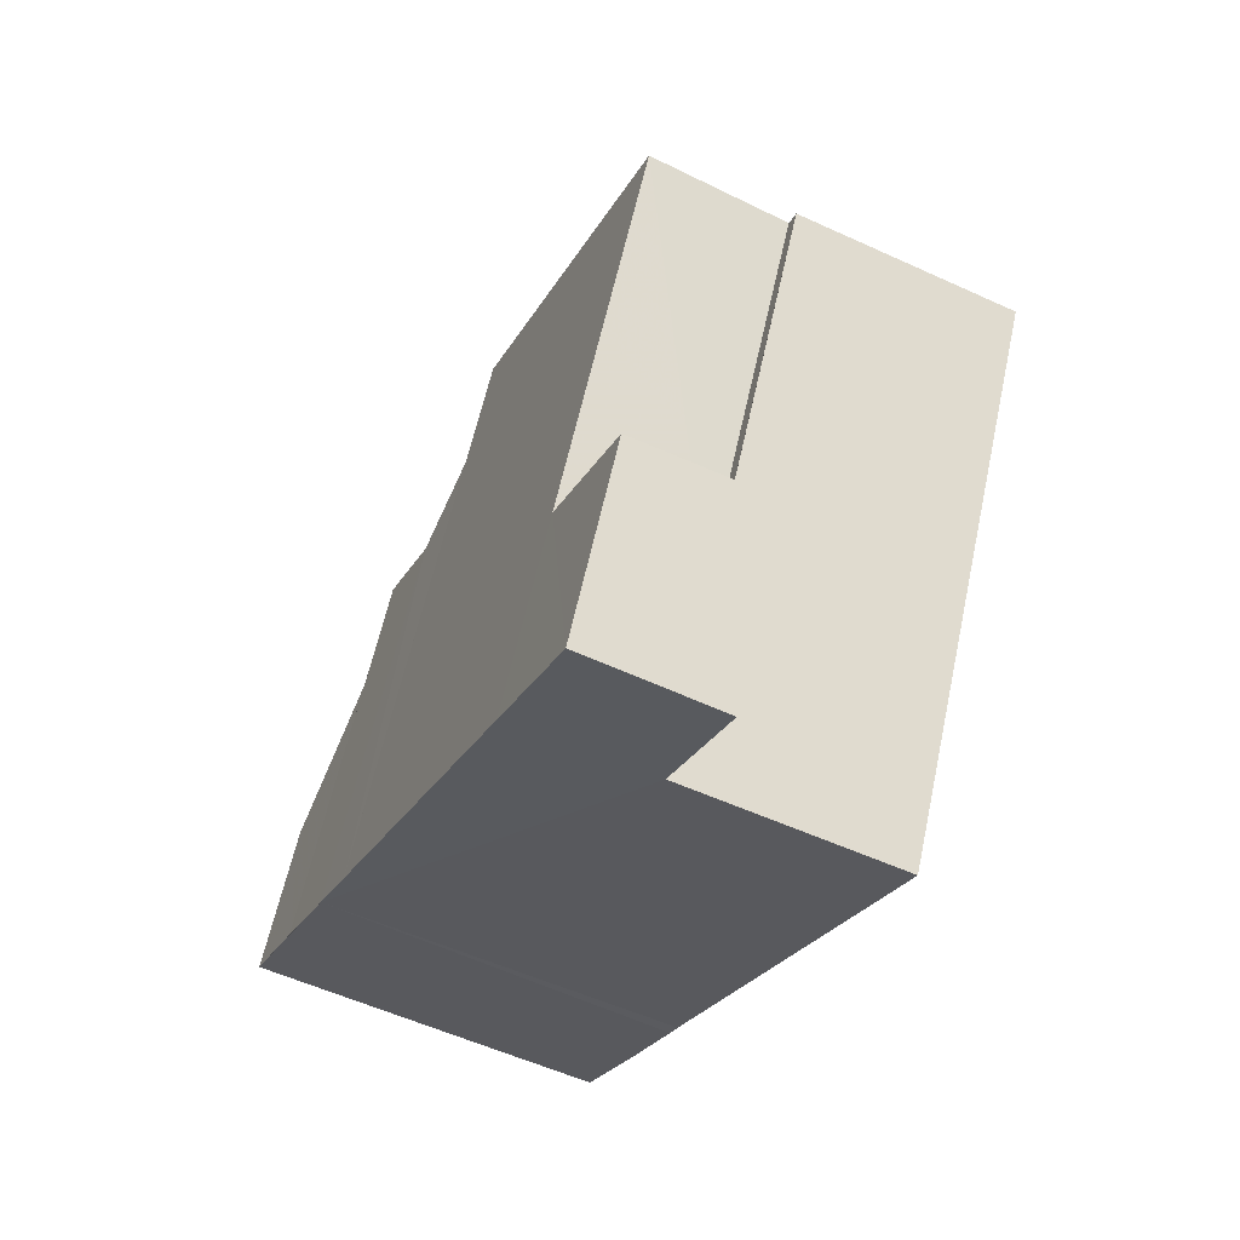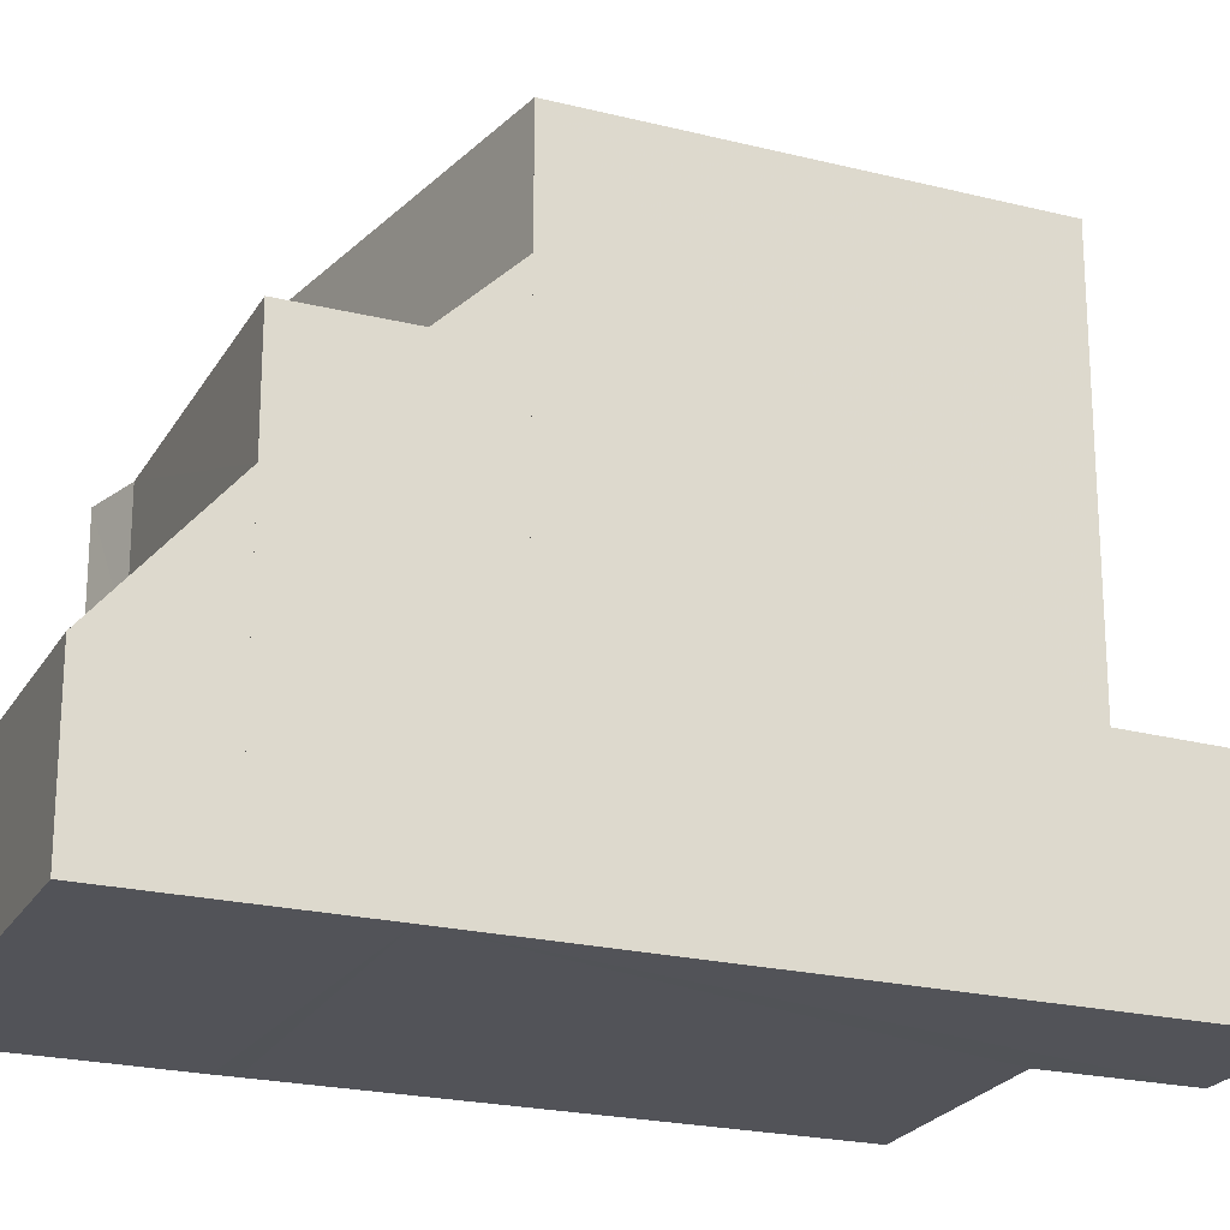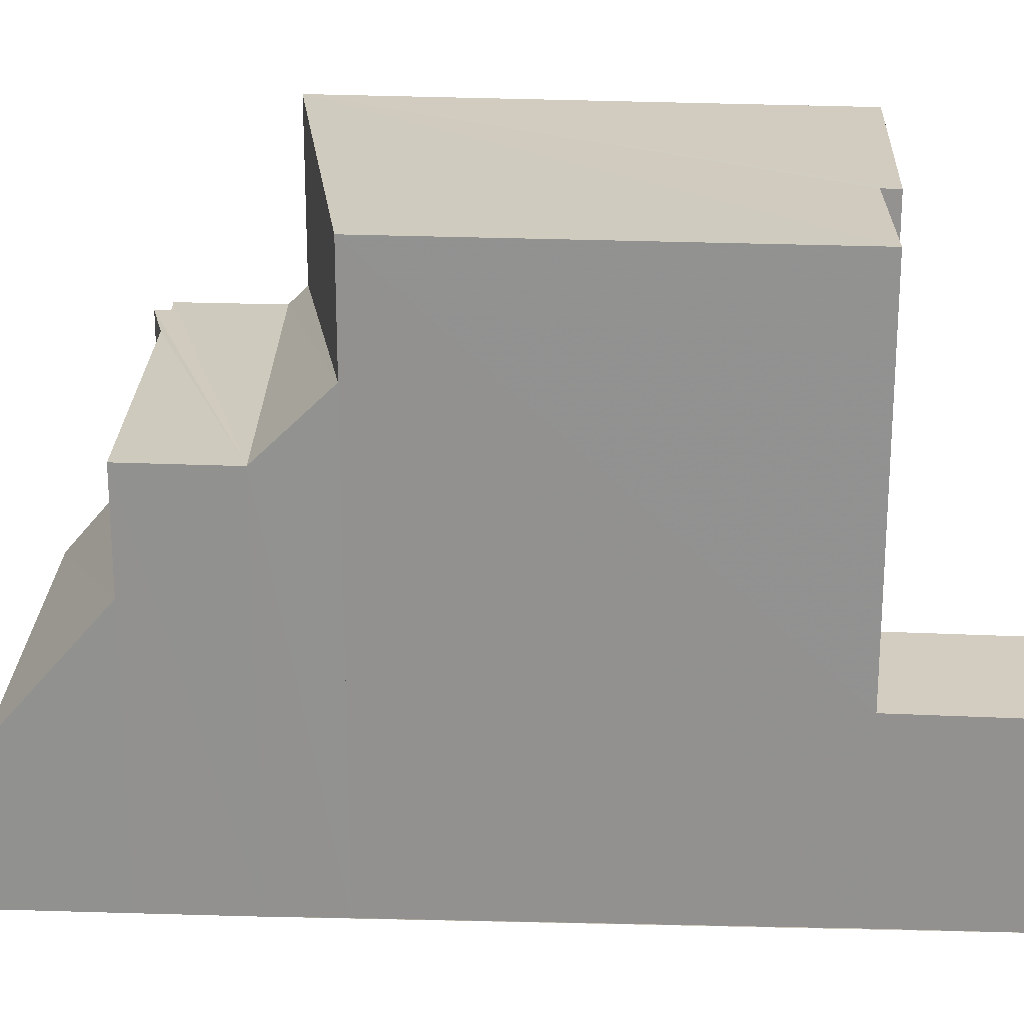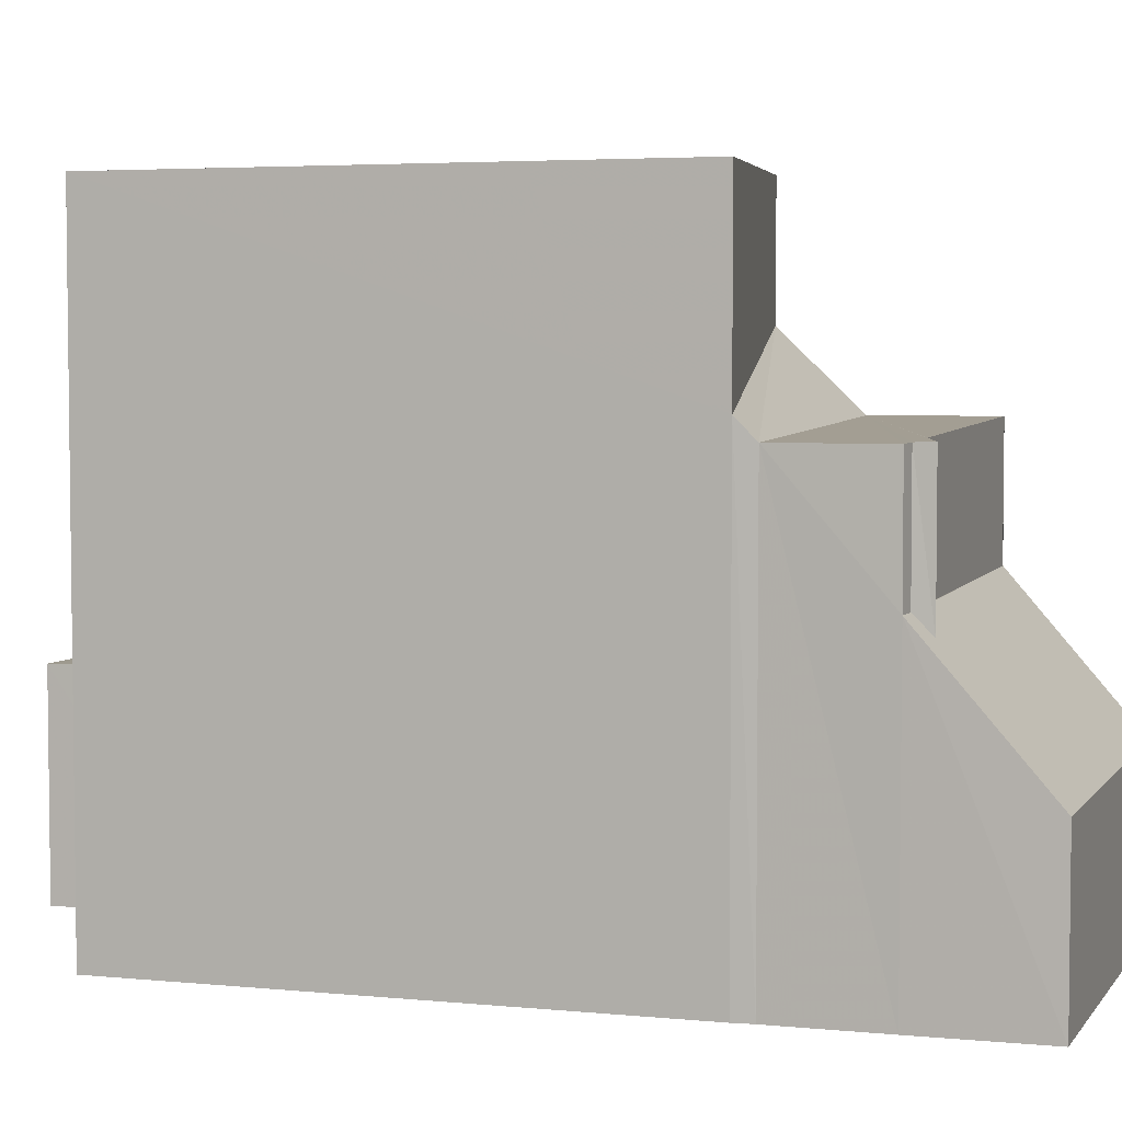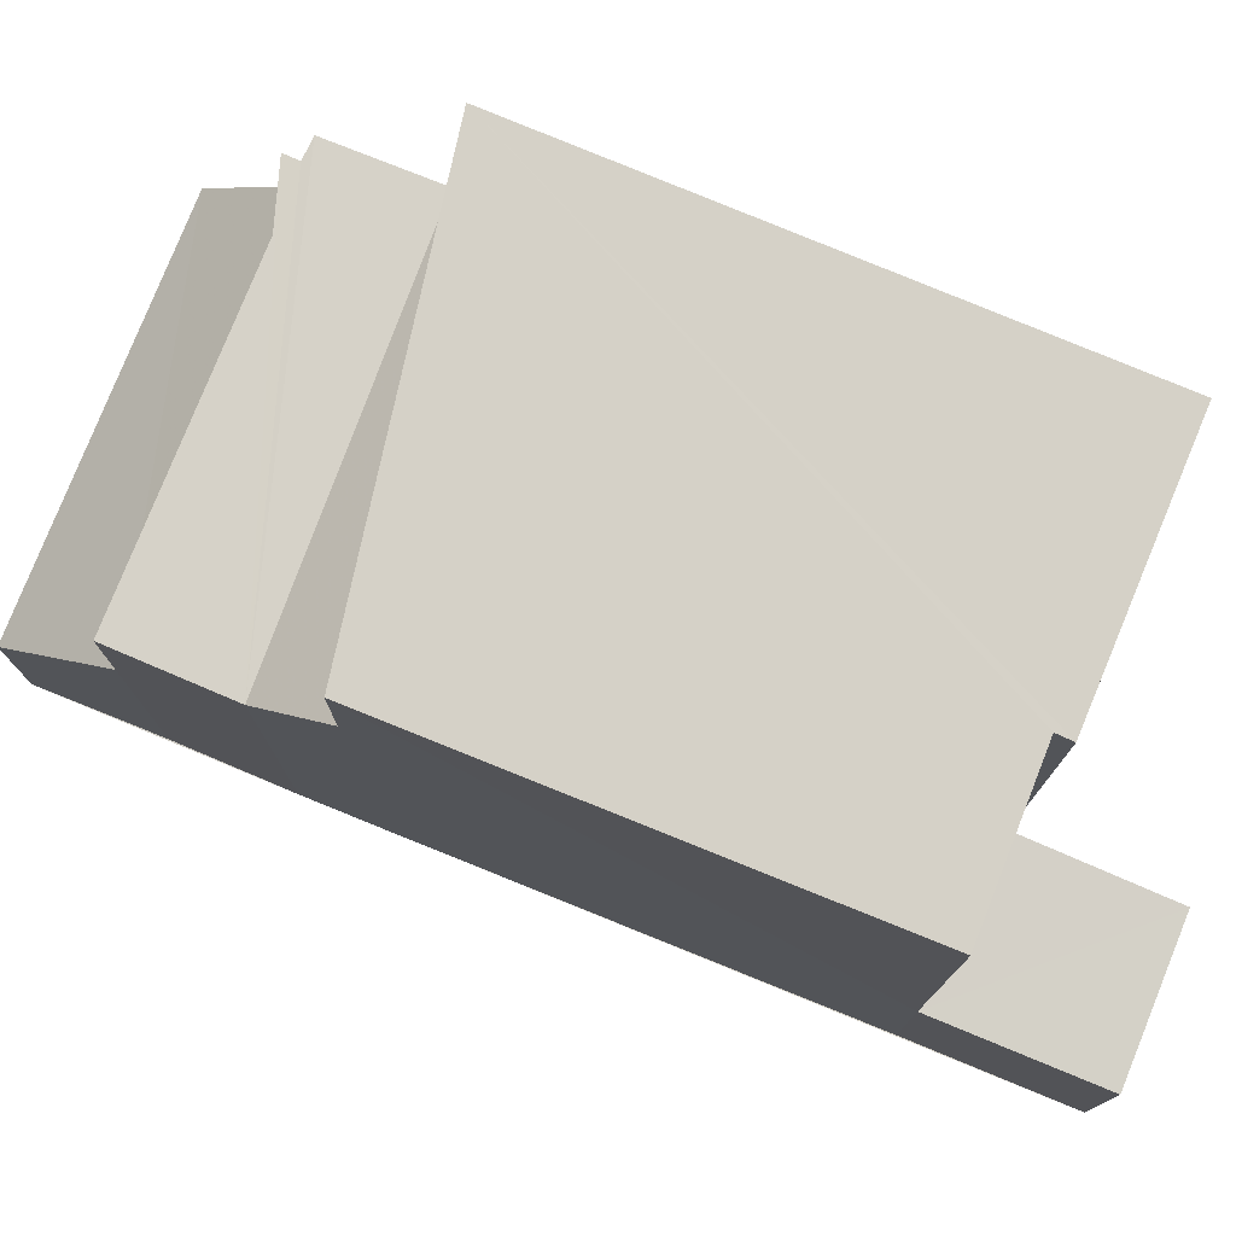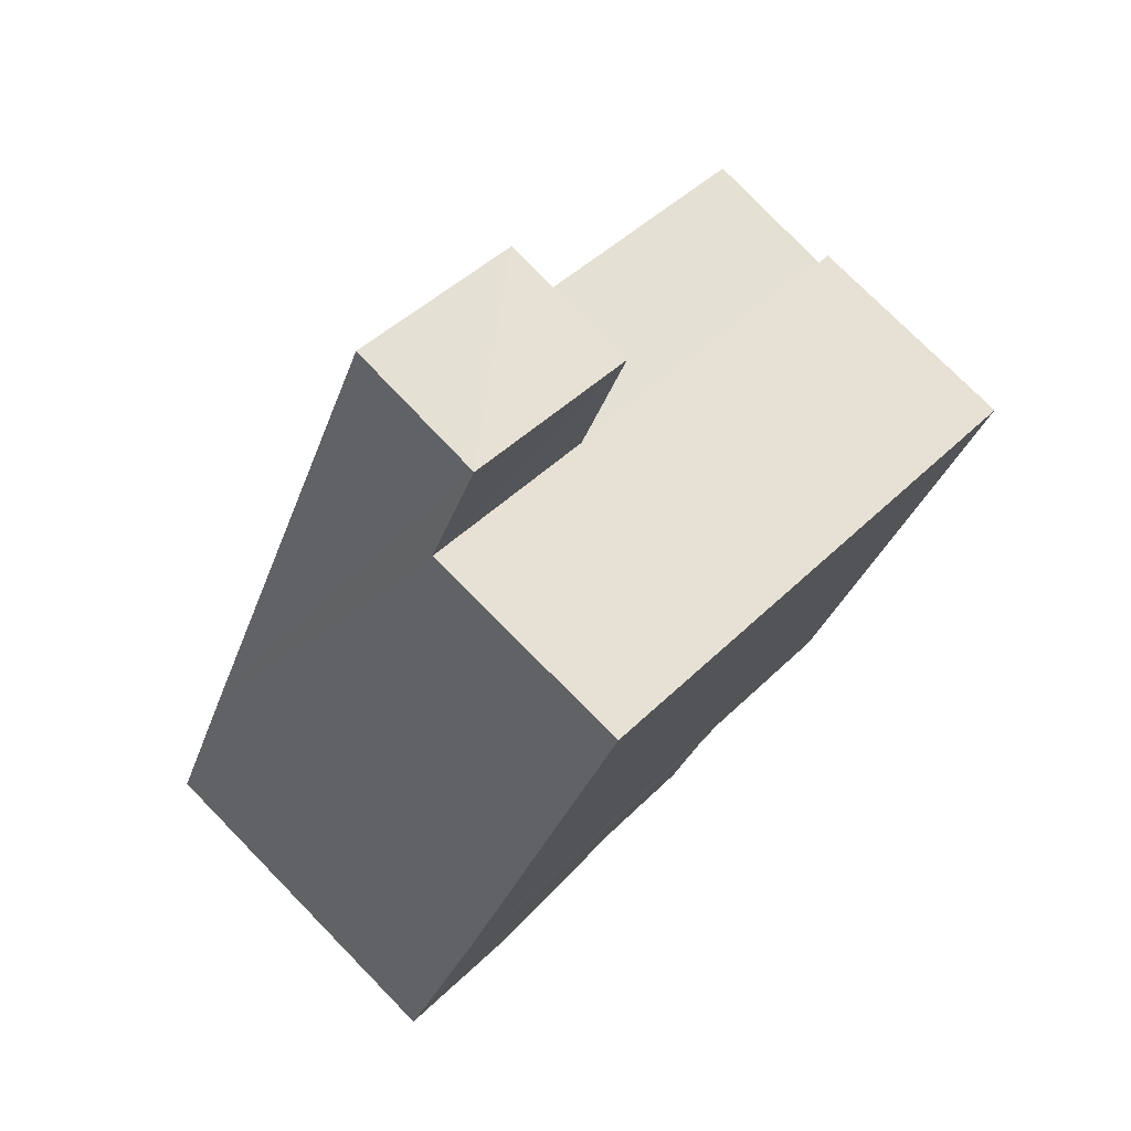
<metadata>
{"format":"obj","ext":"obj","renderer":"f3d","projection":"perspective","resolution":1024,"background":"white","views":[{"elev":60.3,"azim":-167.8,"up":"+Y"},{"elev":-22.5,"azim":90.2,"up":"+Z"},{"elev":23.6,"azim":115.2,"up":"+Z"},{"elev":5.0,"azim":-49.1,"up":"+Z"},{"elev":78.7,"azim":135.1,"up":"+Z"},{"elev":43.7,"azim":-139.3,"up":"+Y"}]}
</metadata>
<code>
v 8.48e+04 4.464e+05 0.431
v 8.48e+04 4.464e+05 0.431
v 8.48e+04 4.464e+05 0.431
v 8.479e+04 4.464e+05 0.431
v 8.479e+04 4.464e+05 0.431
v 8.479e+04 4.464e+05 0.431
v 8.479e+04 4.464e+05 0.431
v 8.479e+04 4.464e+05 0.431
v 8.479e+04 4.464e+05 0.431
v 8.479e+04 4.464e+05 0.431
v 8.479e+04 4.464e+05 0.431
v 8.479e+04 4.464e+05 0.431
v 8.48e+04 4.464e+05 0.431
v 8.479e+04 4.464e+05 2.649
v 8.48e+04 4.464e+05 2.658
v 8.479e+04 4.464e+05 4.518
v 8.479e+04 4.464e+05 8.83
v 8.479e+04 4.464e+05 3.276
v 8.479e+04 4.464e+05 3.313
v 8.479e+04 4.464e+05 8.831
v 8.479e+04 4.464e+05 3.309
v 8.479e+04 4.464e+05 8.829
v 8.479e+04 4.464e+05 3.24
v 8.479e+04 4.464e+05 3.276
v 8.479e+04 4.464e+05 8.83
v 8.479e+04 4.464e+05 6.163
v 8.479e+04 4.464e+05 4.519
v 8.479e+04 4.464e+05 6.166
v 8.479e+04 4.464e+05 4.275
v 8.479e+04 4.464e+05 6.168
v 8.479e+04 4.464e+05 6.416
v 8.479e+04 4.464e+05 6.153
v 8.479e+04 4.464e+05 8.904
v 8.48e+04 4.464e+05 4.541
v 8.48e+04 4.464e+05 8.892
v 8.48e+04 4.464e+05 7.196
v 8.479e+04 4.464e+05 4.522
v 8.479e+04 4.464e+05 6.172
v 8.48e+04 4.464e+05 6.197
v 8.48e+04 4.464e+05 6.209
f 1 2 3 4 5 6 7 8 9 10 11 12 13
f 14 4 3 15
f 16 5 4 14
f 17 18 19 20
f 20 19 21 22
f 23 11 10 24
f 24 10 9 21
f 22 21 9 8 25
f 26 16 27 28
f 28 27 29 30
f 31 7 6 32
f 25 8 7 31 33
f 15 3 2 34
f 18 12 11 23
f 32 6 5 16 26
f 35 36 13 12 18 17
f 30 29 37 38
f 33 31 36 35
f 39 1 13 36
f 40 34 2 1 39
f 38 37 34 40
f 18 23 24 21 19
f 33 35 17 20 22 25
f 34 37 29 27 16 14 15
f 39 32 26 28 30 38 40
f 32 39 36 31

</code>
